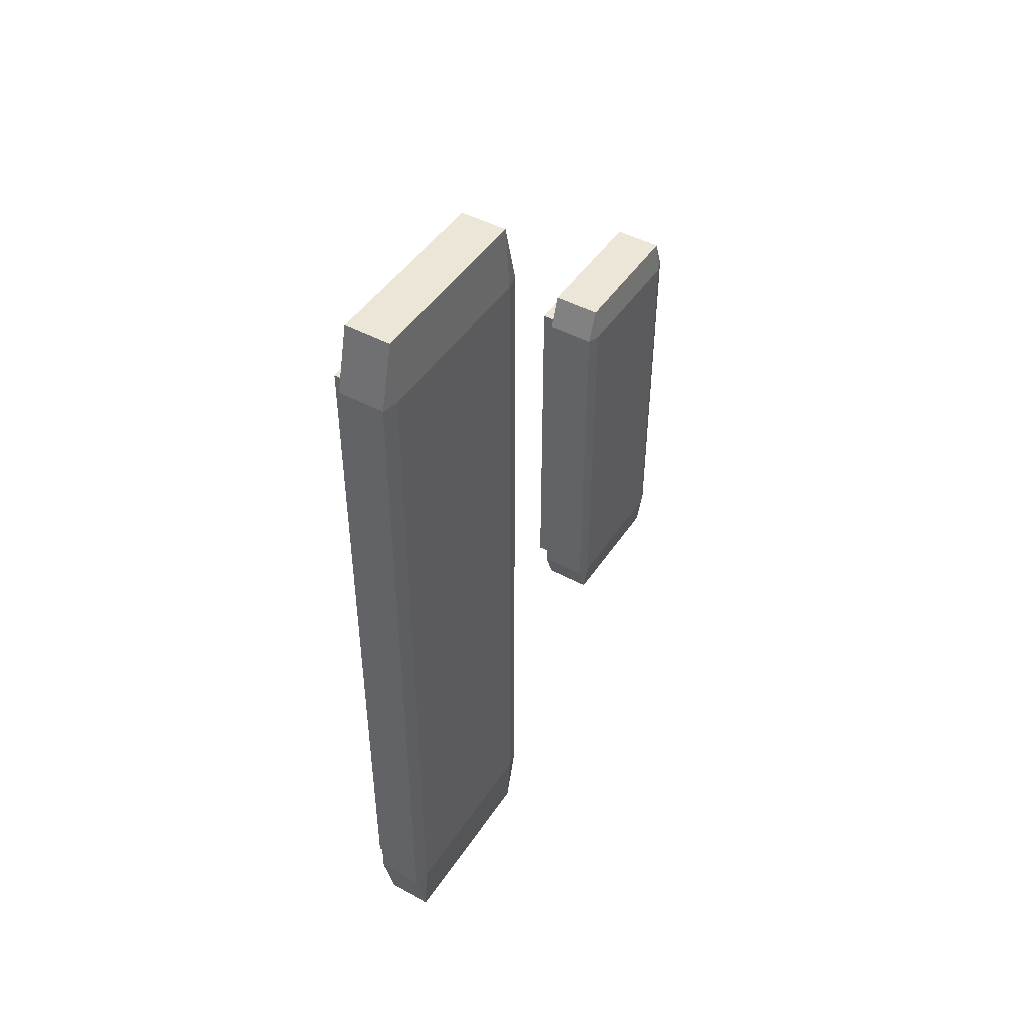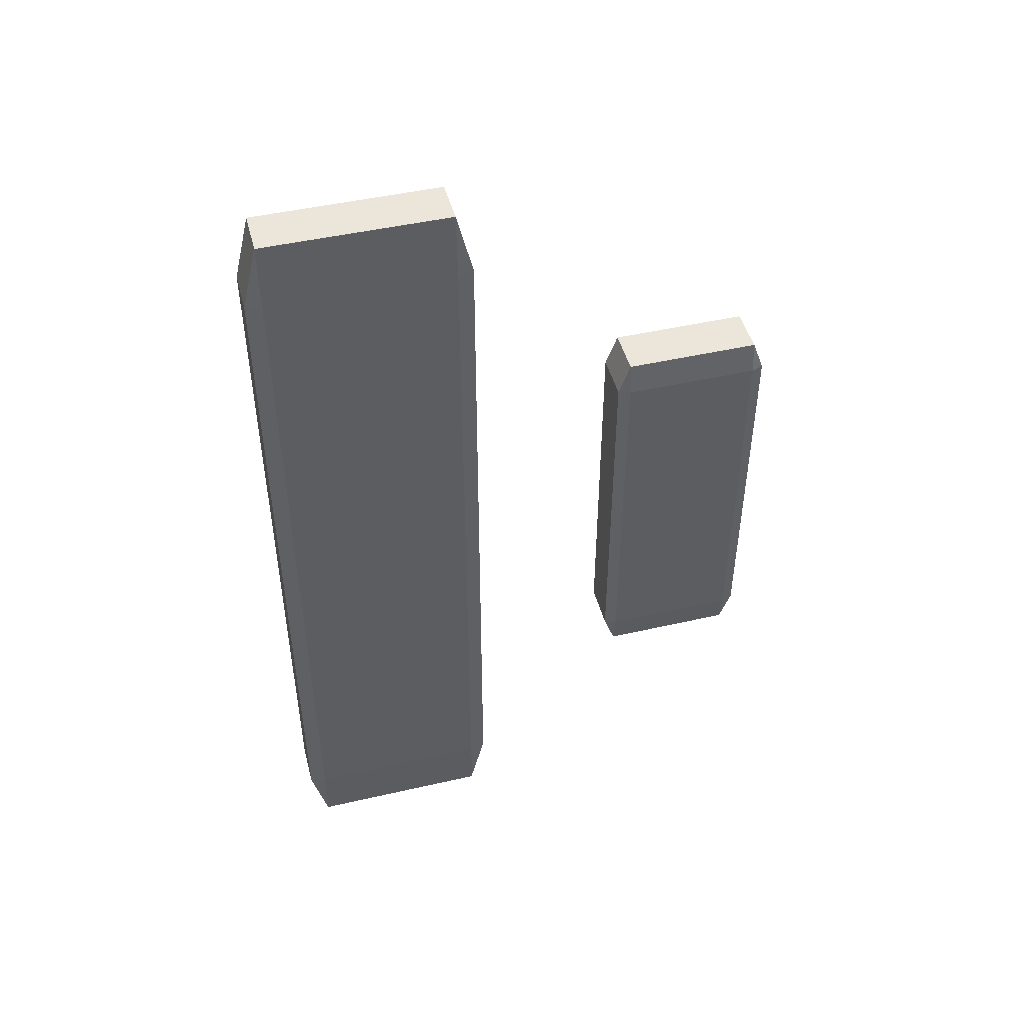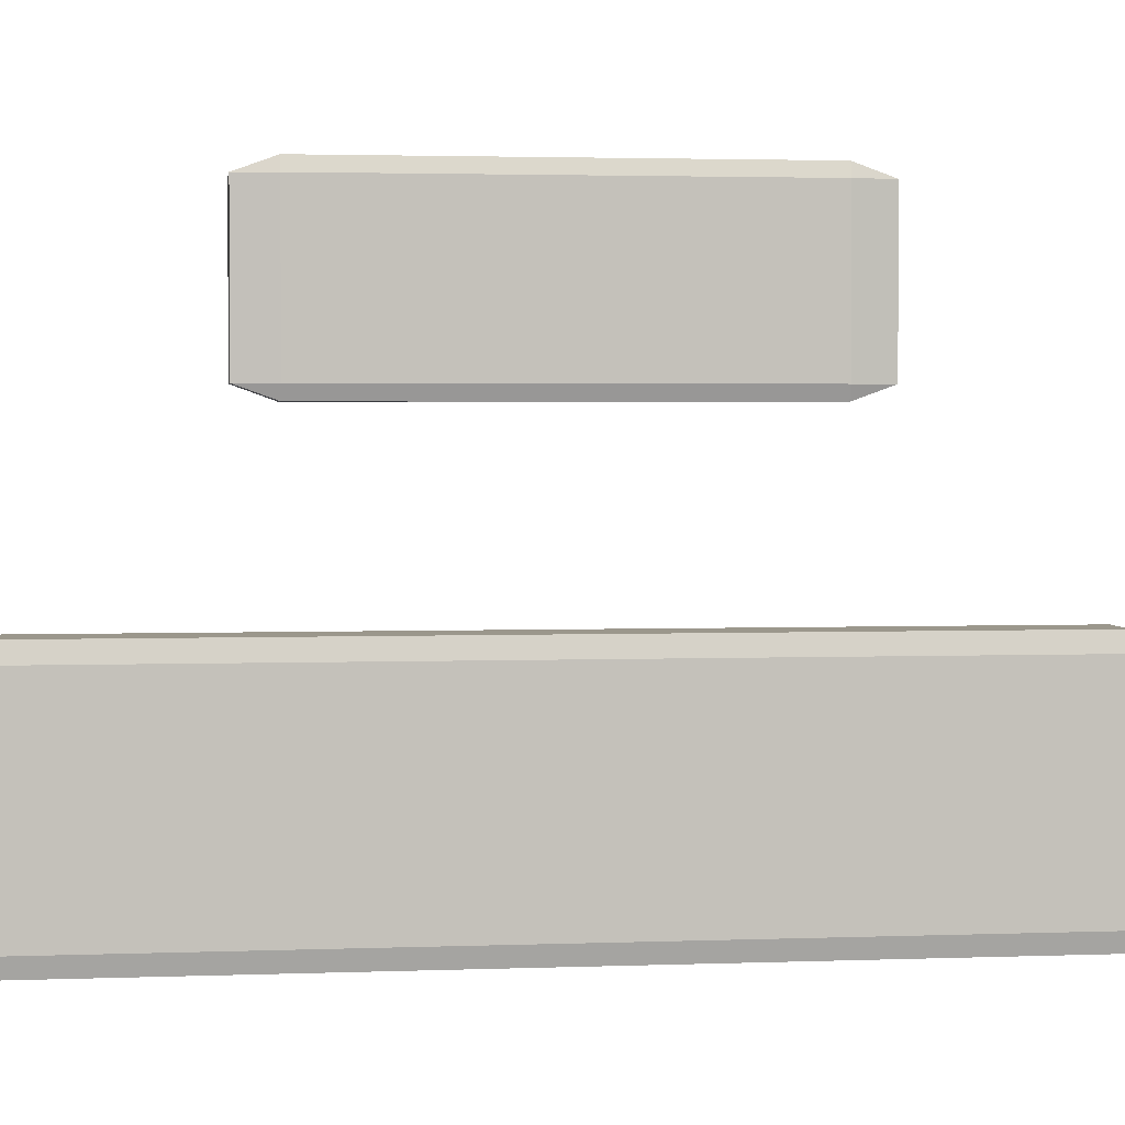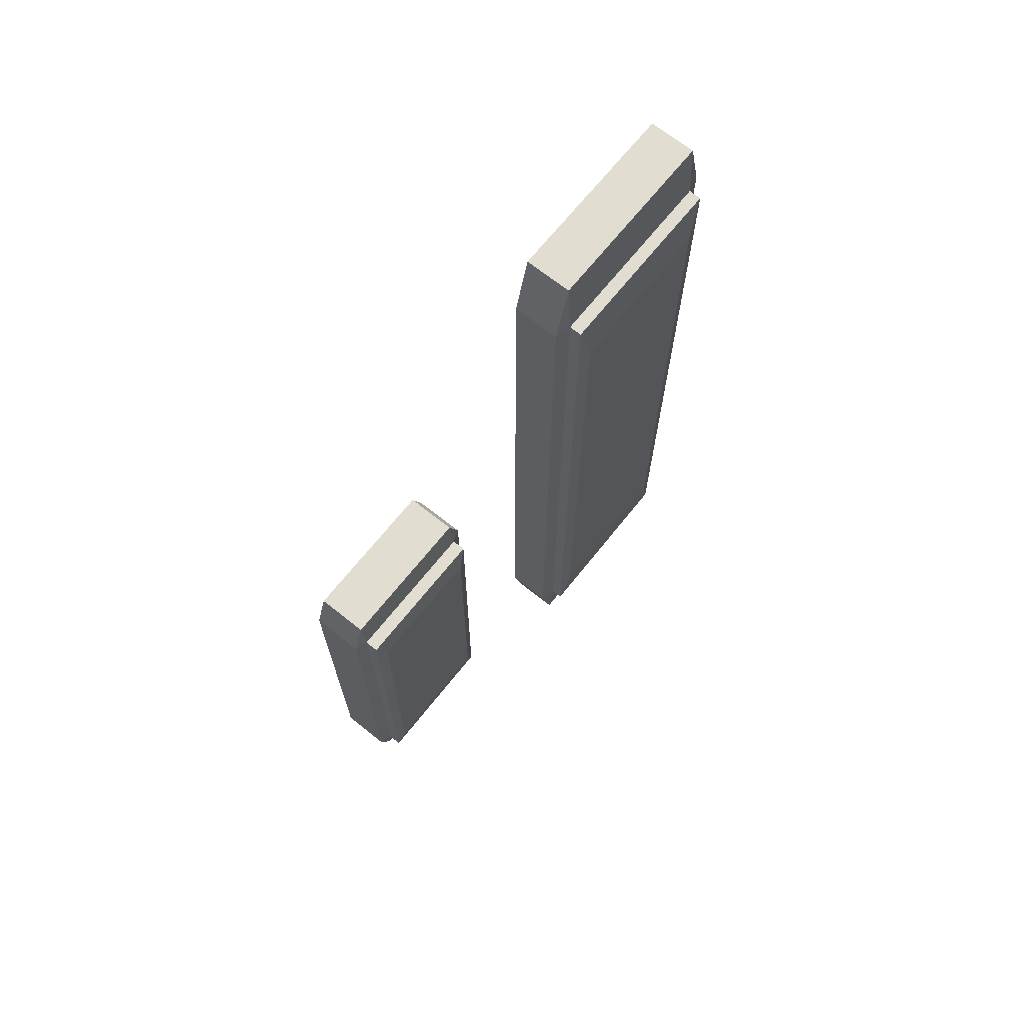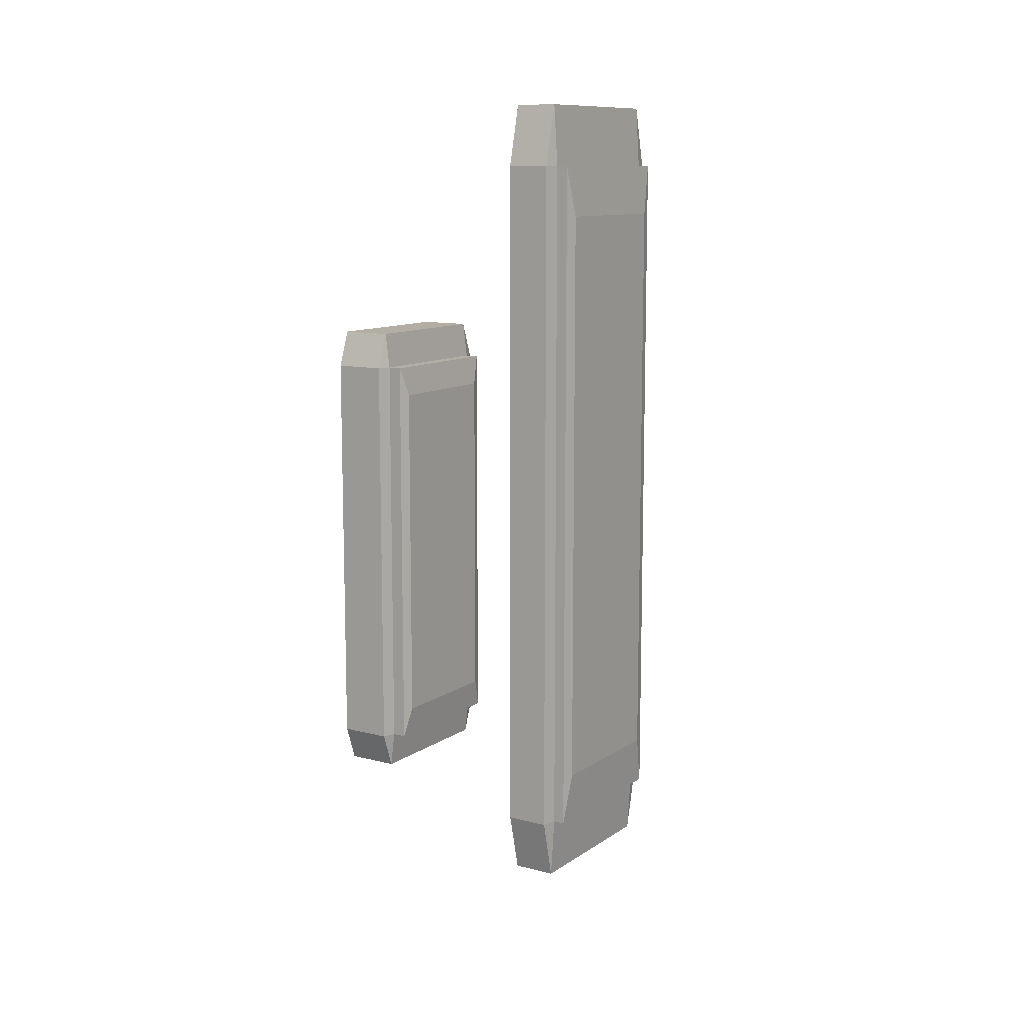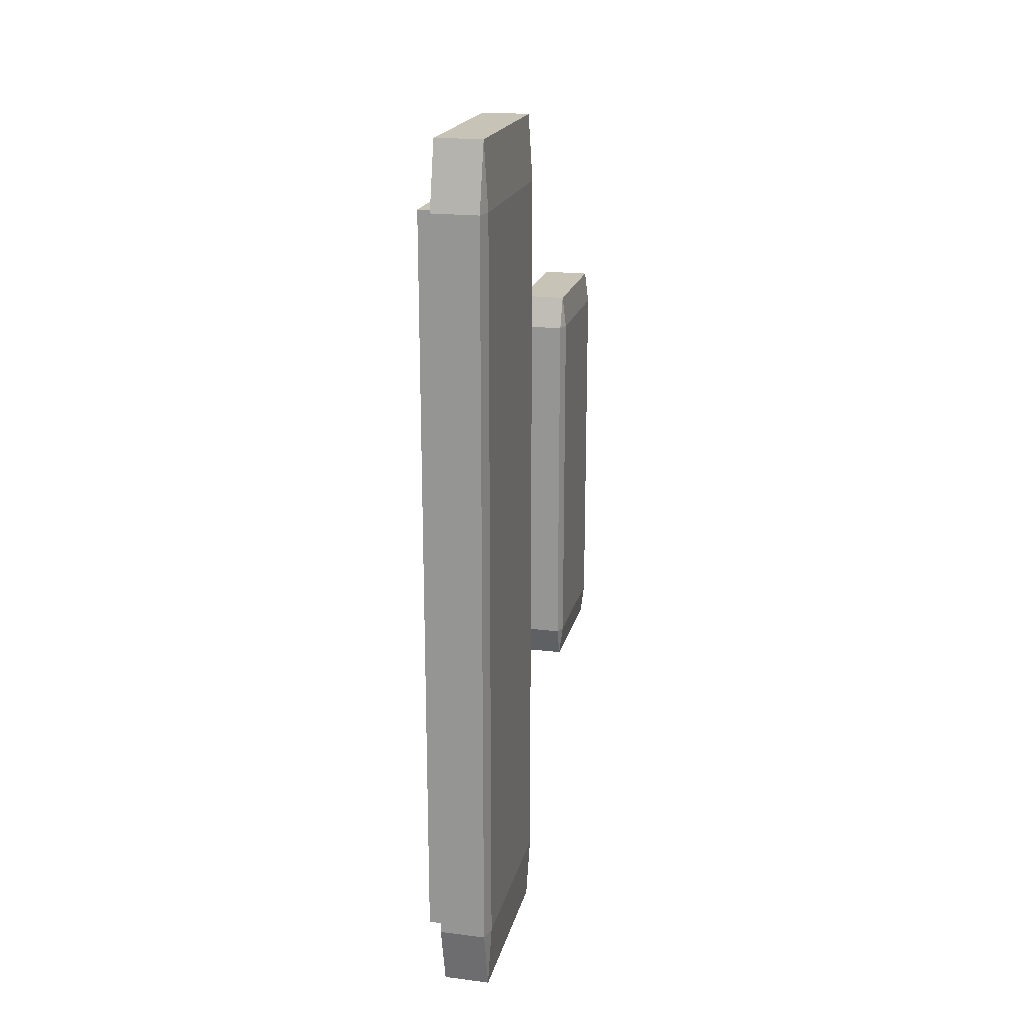
<metadata>
{"format":"obj","ext":"obj","renderer":"f3d","projection":"perspective","resolution":1024,"background":"white","views":[{"elev":46.4,"azim":-148.2,"up":"+Y"},{"elev":46.9,"azim":-104.6,"up":"+Y"},{"elev":2.7,"azim":-97.5,"up":"+Z"},{"elev":68.7,"azim":38.6,"up":"+Y"},{"elev":10.9,"azim":32.6,"up":"+Y"},{"elev":19.6,"azim":-166.9,"up":"+Y"}]}
</metadata>
<code>
o Cube
v 0.3484 7.717 -1
v 0.3484 8.128 -0.8516
v 0.4003 7.717 -0.8516
v 0.3484 2.587 -0.8516
v 0.3484 2.999 -1
v 0.4003 2.999 -0.8516
v 0.4003 7.717 0.8516
v 0.3484 8.128 0.8516
v 0.3484 7.717 1
v 0.4003 2.999 0.8516
v 0.3484 2.999 1
v 0.3484 2.587 0.8516
v -0.2465 7.717 -1
v -0.2984 7.717 -0.8516
v -0.2465 8.128 -0.8516
v -0.2984 2.999 -0.8516
v -0.2465 2.999 -1
v -0.2465 2.587 -0.8516
v -0.2984 7.717 0.8516
v -0.2465 7.717 1
v -0.2465 8.128 0.8516
v -0.2465 2.587 0.8516
v -0.2465 2.999 1
v -0.2984 2.999 0.8516
v 0.601 7.373 0.7274
v 0.5576 7.717 0.8516
v 0.5576 2.999 0.8516
v 0.601 3.343 0.7274
v 0.601 3.343 -0.7274
v 0.5576 2.999 -0.8516
v 0.601 7.373 -0.7274
v 0.5576 7.717 -0.8516
f 18 4 12 22
f 24 19 14 16
f 3 7 26 32
f 11 9 20 23
f 2 15 21 8
f 6 3 32 30
f 1 2 3
f 4 5 6
f 7 8 9
f 10 11 12
f 13 14 15
f 16 17 18
f 19 20 21
f 22 23 24
f 18 22 24 16
f 4 18 17 5
f 3 6 5 1
f 23 20 19 24
f 9 11 10 7
f 13 17 16 14
f 8 21 20 9
f 2 8 7 3
f 22 12 11 23
f 21 15 14 19
f 15 2 1 13
f 12 4 6 10
f 17 13 1 5
f 10 6 30 27
f 29 31 25 28
f 28 25 26 27
f 31 29 30 32
f 29 28 27 30
f 25 31 32 26
f 7 10 27 26
o Cube.001
v 0.3484 10.16 -5.687
v 0.3484 11 -5.481
v 0.4003 10.16 -5.481
v 0.3484 -0.2832 -5.481
v 0.3484 0.5539 -5.687
v 0.4003 0.5539 -5.481
v 0.4003 10.16 -3.124
v 0.3484 11 -3.124
v 0.3484 10.16 -2.919
v 0.4003 0.5539 -3.124
v 0.3484 0.5539 -2.919
v 0.3484 -0.2832 -3.124
v -0.2465 10.16 -5.687
v -0.2984 10.16 -5.481
v -0.2465 11 -5.481
v -0.2984 0.5539 -5.481
v -0.2465 0.5539 -5.687
v -0.2465 -0.2832 -5.481
v -0.2984 10.16 -3.124
v -0.2465 10.16 -2.919
v -0.2465 11 -3.124
v -0.2465 -0.2832 -3.124
v -0.2465 0.5539 -2.919
v -0.2984 0.5539 -3.124
v 0.601 9.461 -3.296
v 0.5576 10.16 -3.124
v 0.5576 0.5539 -3.124
v 0.601 1.255 -3.296
v 0.601 1.255 -5.31
v 0.5576 0.5539 -5.481
v 0.601 9.461 -5.31
v 0.5576 10.16 -5.481
f 50 36 44 54
f 56 51 46 48
f 35 39 58 64
f 43 41 52 55
f 34 47 53 40
f 38 35 64 62
f 33 34 35
f 36 37 38
f 39 40 41
f 42 43 44
f 45 46 47
f 48 49 50
f 51 52 53
f 54 55 56
f 50 54 56 48
f 36 50 49 37
f 35 38 37 33
f 55 52 51 56
f 41 43 42 39
f 45 49 48 46
f 40 53 52 41
f 34 40 39 35
f 54 44 43 55
f 53 47 46 51
f 47 34 33 45
f 44 36 38 42
f 49 45 33 37
f 42 38 62 59
f 61 63 57 60
f 60 57 58 59
f 63 61 62 64
f 61 60 59 62
f 57 63 64 58
f 39 42 59 58

</code>
